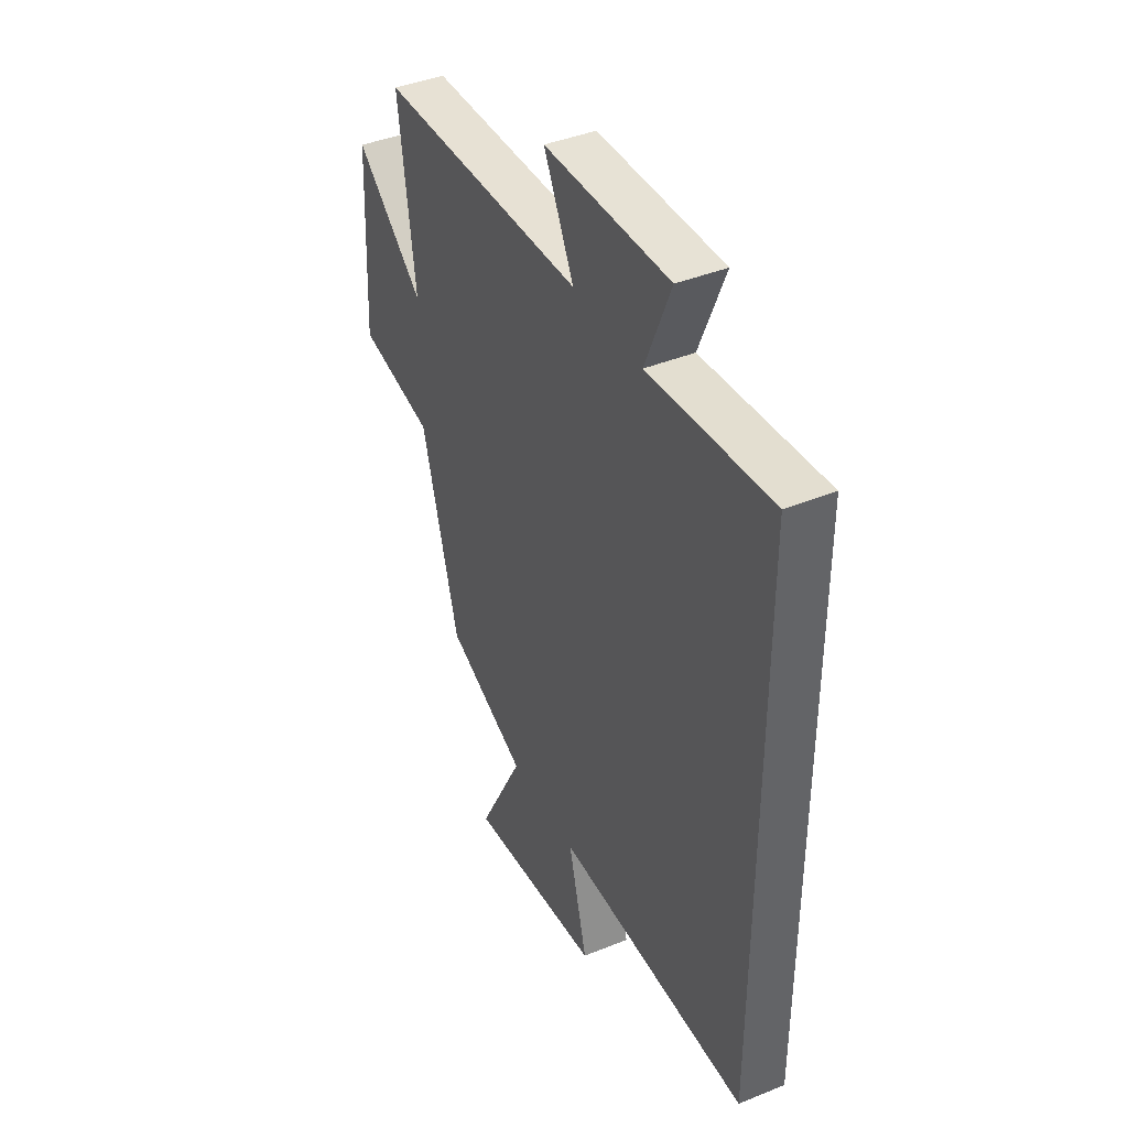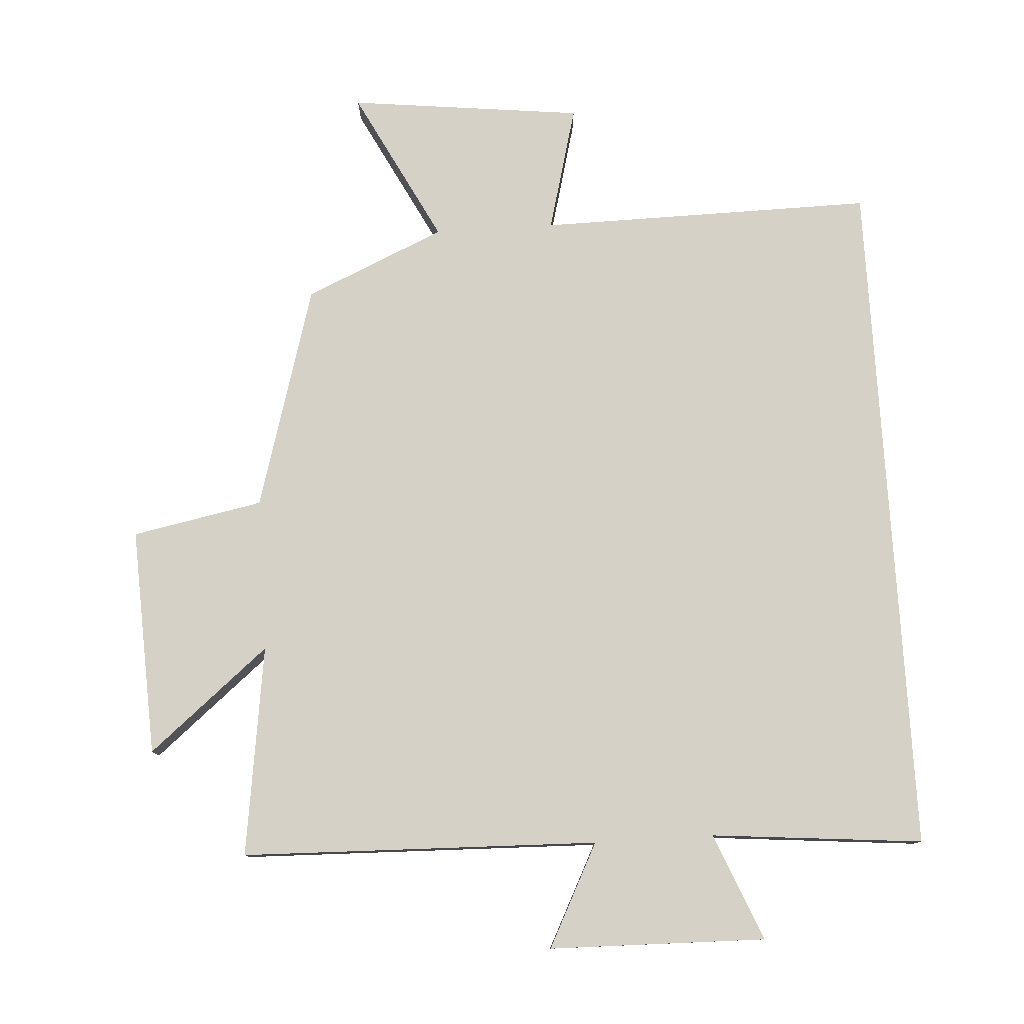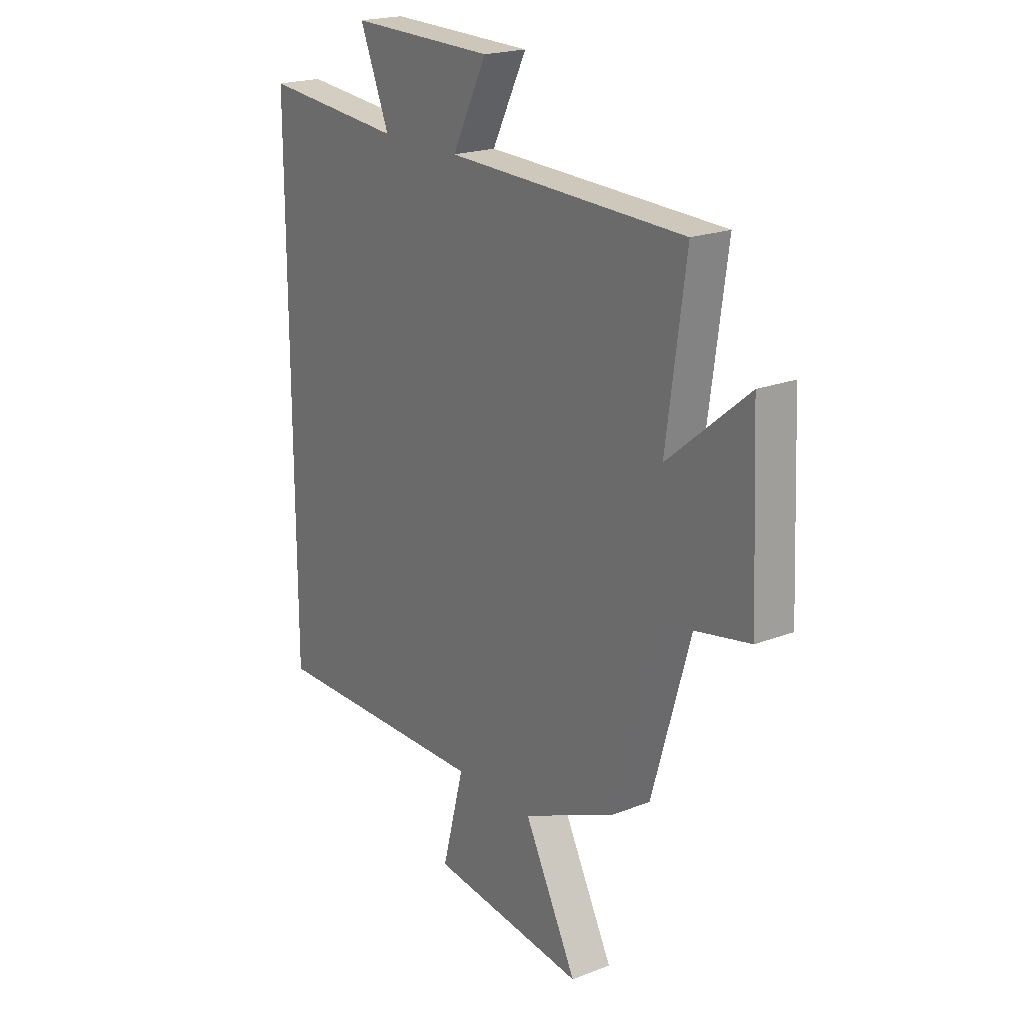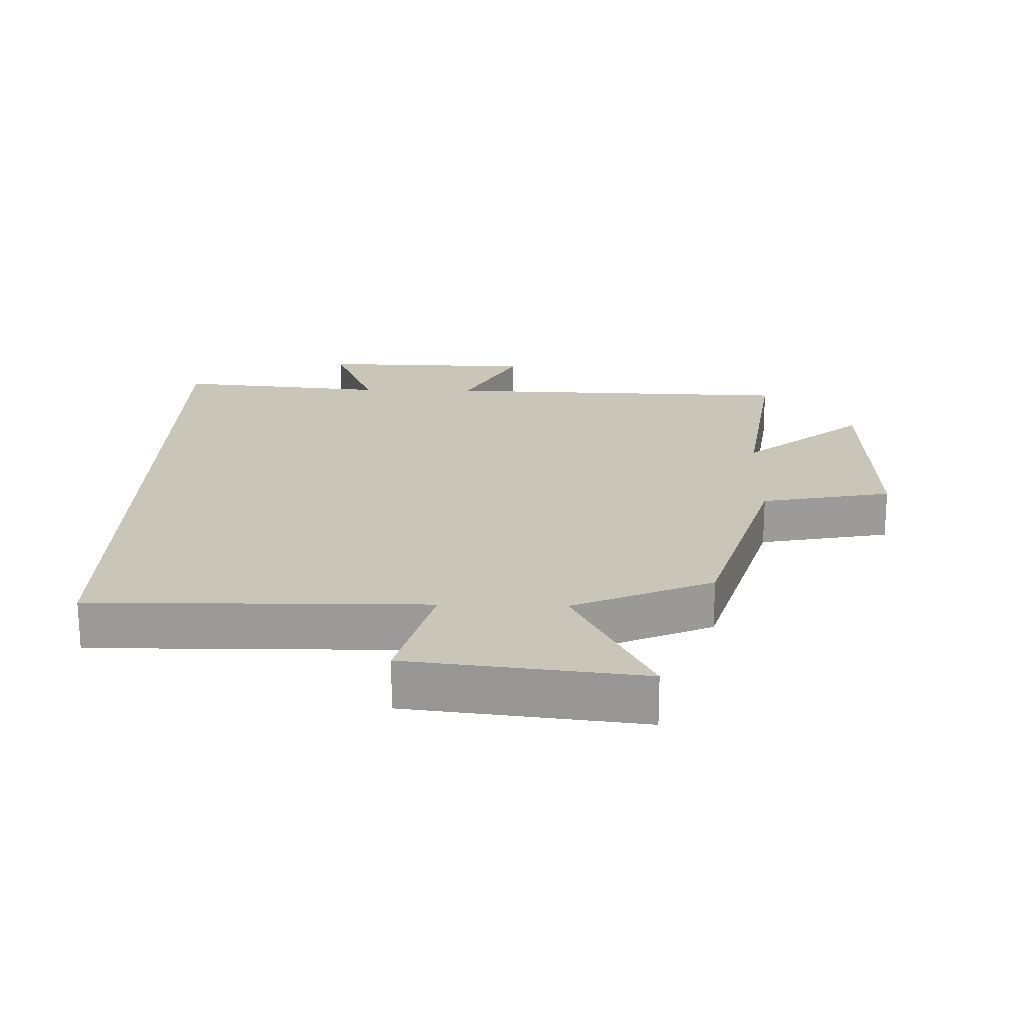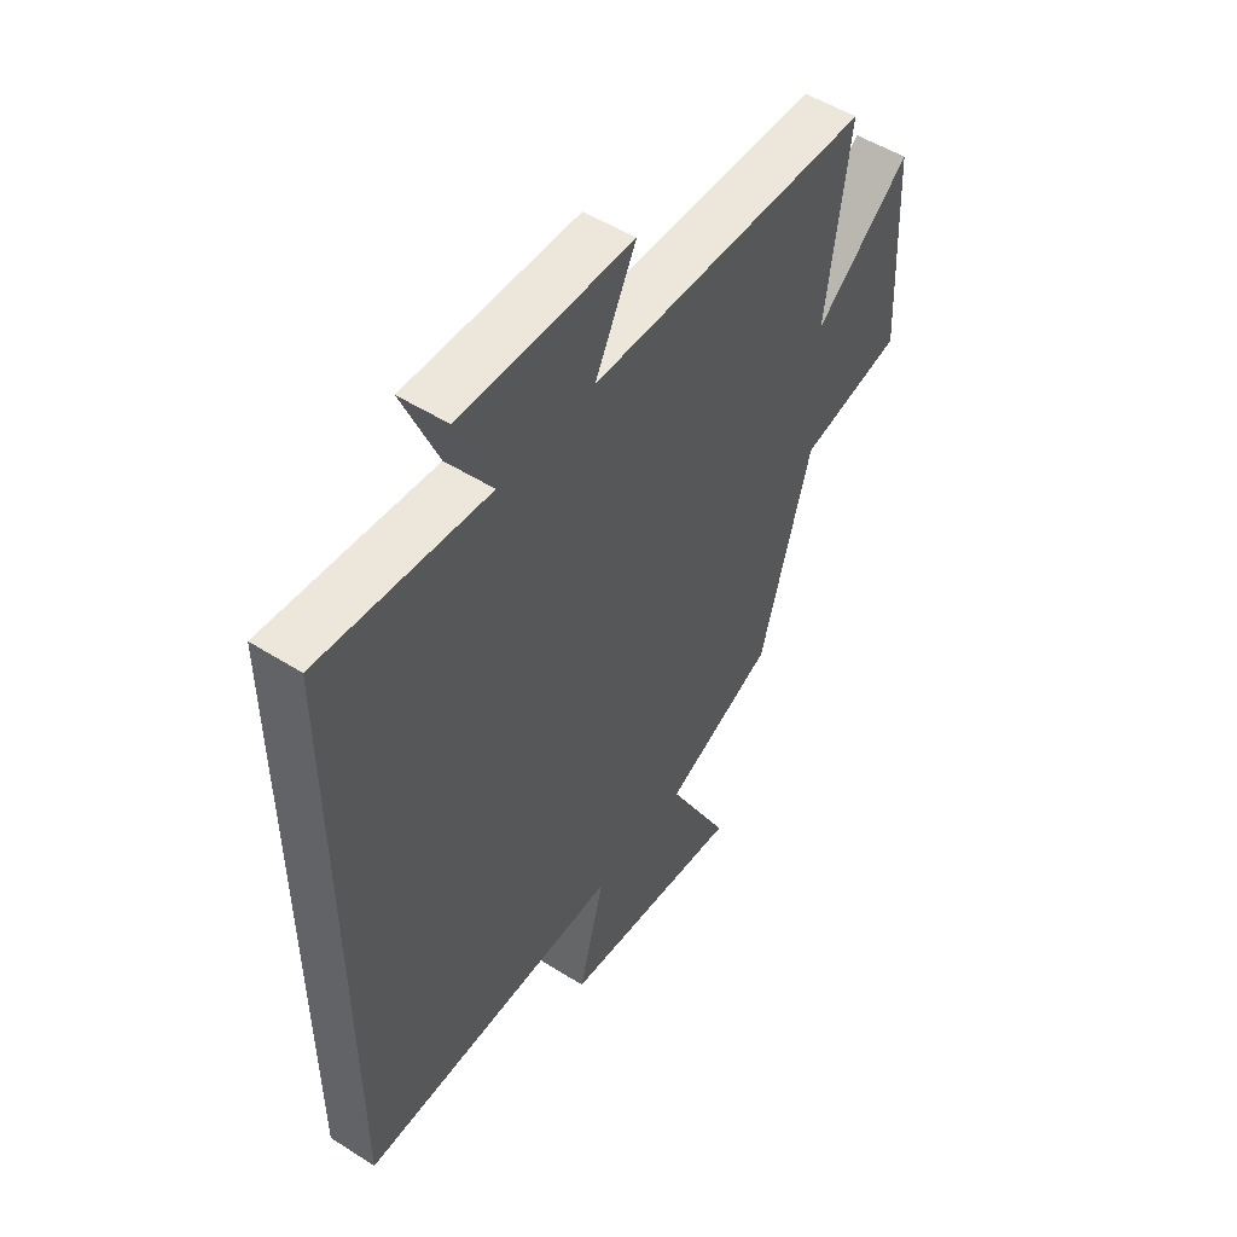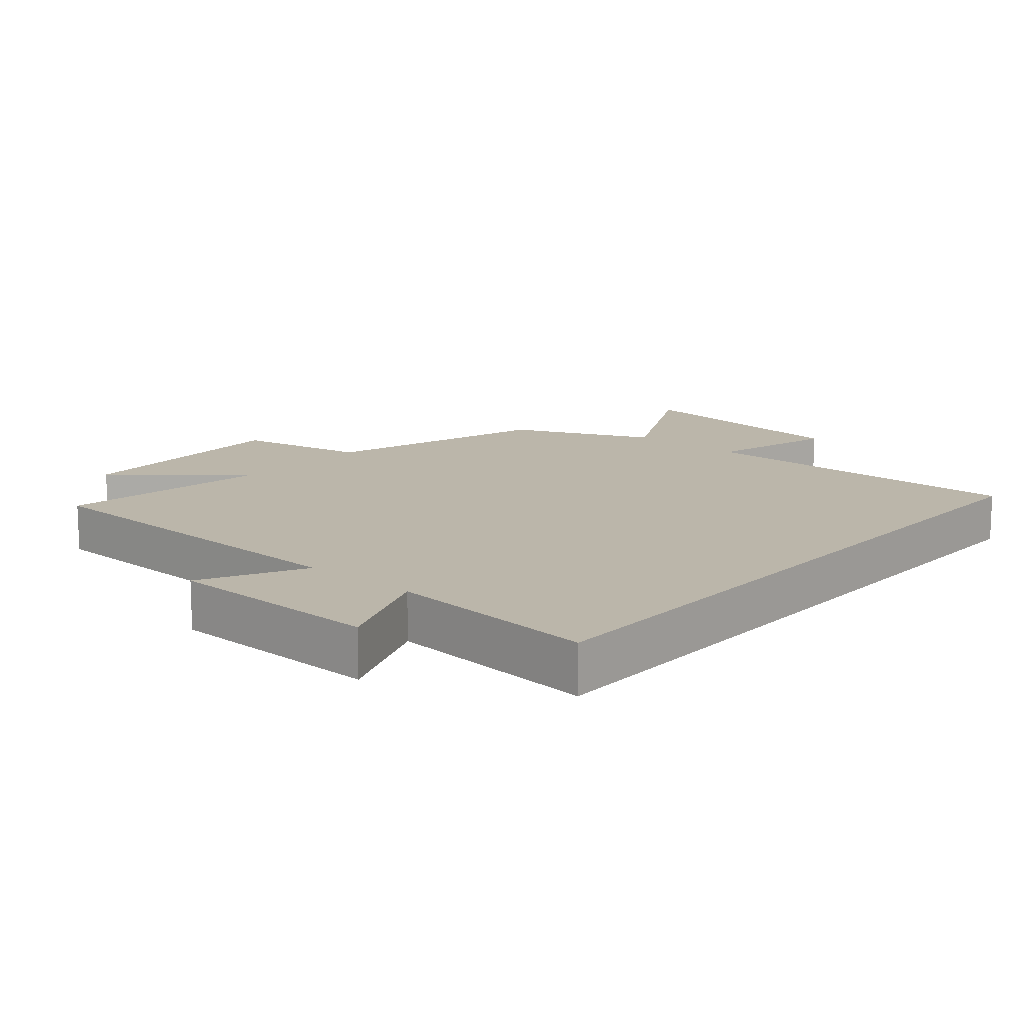
<metadata>
{"format":"obj","ext":"obj","renderer":"f3d","projection":"perspective","resolution":1024,"background":"white","views":[{"elev":41.3,"azim":63.8,"up":"+Z"},{"elev":78.7,"azim":-3.5,"up":"+Y"},{"elev":20.6,"azim":-125.2,"up":"+Z"},{"elev":20.6,"azim":-178.4,"up":"+Y"},{"elev":51.7,"azim":124.5,"up":"+Z"},{"elev":13.9,"azim":41.0,"up":"+Y"}]}
</metadata>
<code>
v -0.544 0.07 0.486
v -0.003 0.07 0.5
v -0.082 0.07 0.656
v 0.246 0.07 0.662
v 0.179 0.07 0.5
v 0.5 0.07 0.529
v 0.5 0.07 -0.507
v -0.007 0.07 -0.5
v 0.043 0.07 -0.691
v -0.311 0.07 -0.731
v -0.191 0.07 -0.5
v -0.402 0.07 -0.407
v -0.5 0.07 -0.067
v -0.698 0.07 -0.028
v -0.682 0.07 0.318
v -0.5 0.07 0.167
v -0.544 0 0.486
v -0.003 0 0.5
v -0.082 0 0.656
v 0.246 0 0.662
v 0.179 0 0.5
v 0.5 0 0.529
v 0.5 0 -0.507
v -0.007 0 -0.5
v 0.043 0 -0.691
v -0.311 0 -0.731
v -0.191 0 -0.5
v -0.402 0 -0.407
v -0.5 0 -0.067
v -0.698 0 -0.028
v -0.682 0 0.318
v -0.5 0 0.167
f 13 14 15 16
f 11 12 13 16
f 11 16 1 2
f 8 9 10 11
f 8 11 2
f 5 6 7 8
f 5 8 2
f 2 3 4 5
f 32 31 30 29
f 32 29 28 27
f 18 17 32 27
f 27 26 25 24
f 18 27 24
f 24 23 22 21
f 18 24 21
f 21 20 19 18
f 1 17 18 2
f 2 18 19 3
f 3 19 20 4
f 4 20 21 5
f 5 21 22 6
f 6 22 23 7
f 7 23 24 8
f 8 24 25 9
f 9 25 26 10
f 10 26 27 11
f 11 27 28 12
f 12 28 29 13
f 13 29 30 14
f 14 30 31 15
f 15 31 32 16
f 16 32 17 1

</code>
